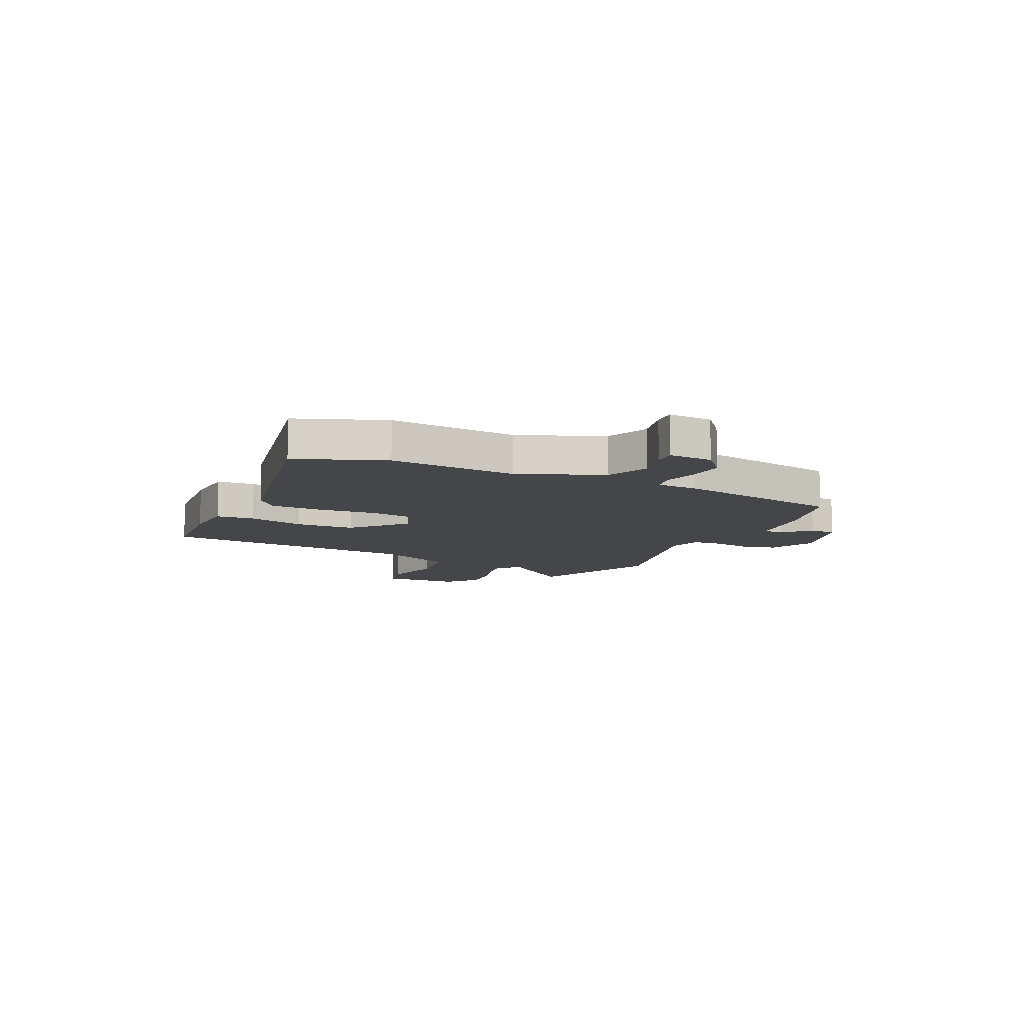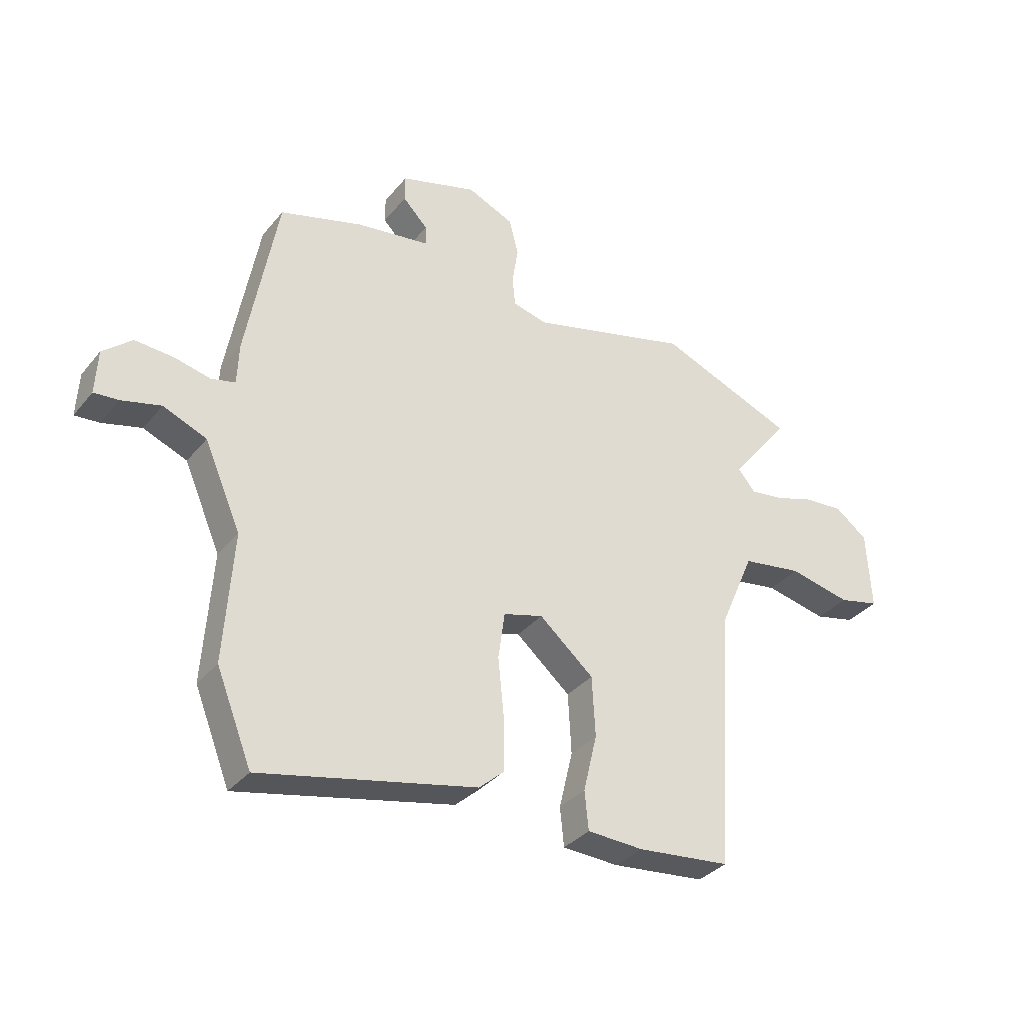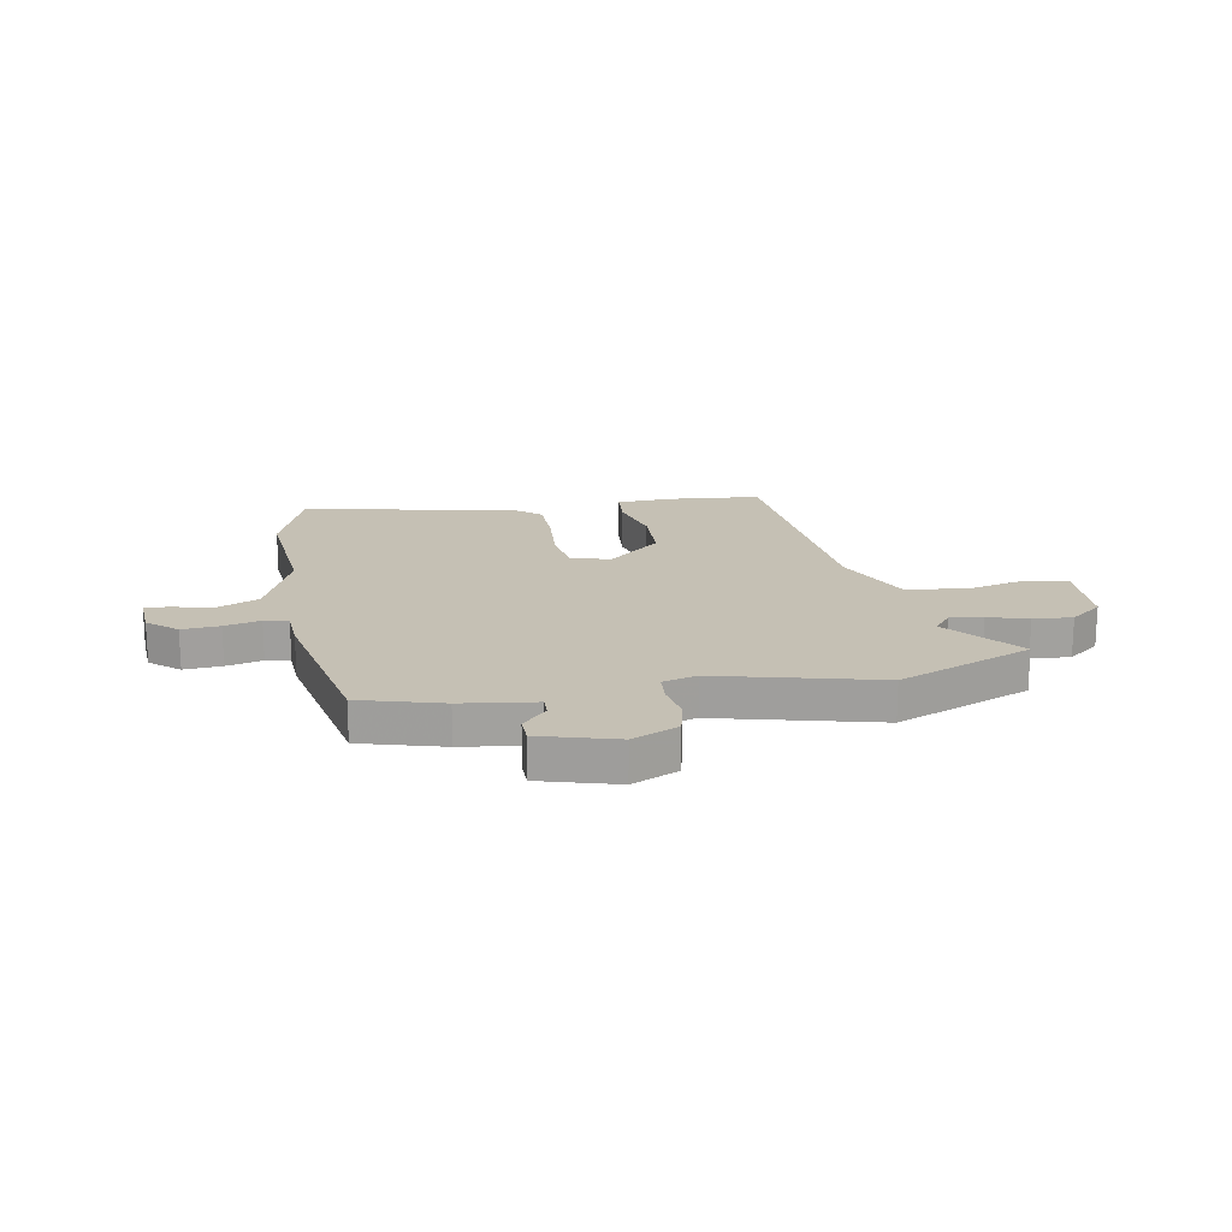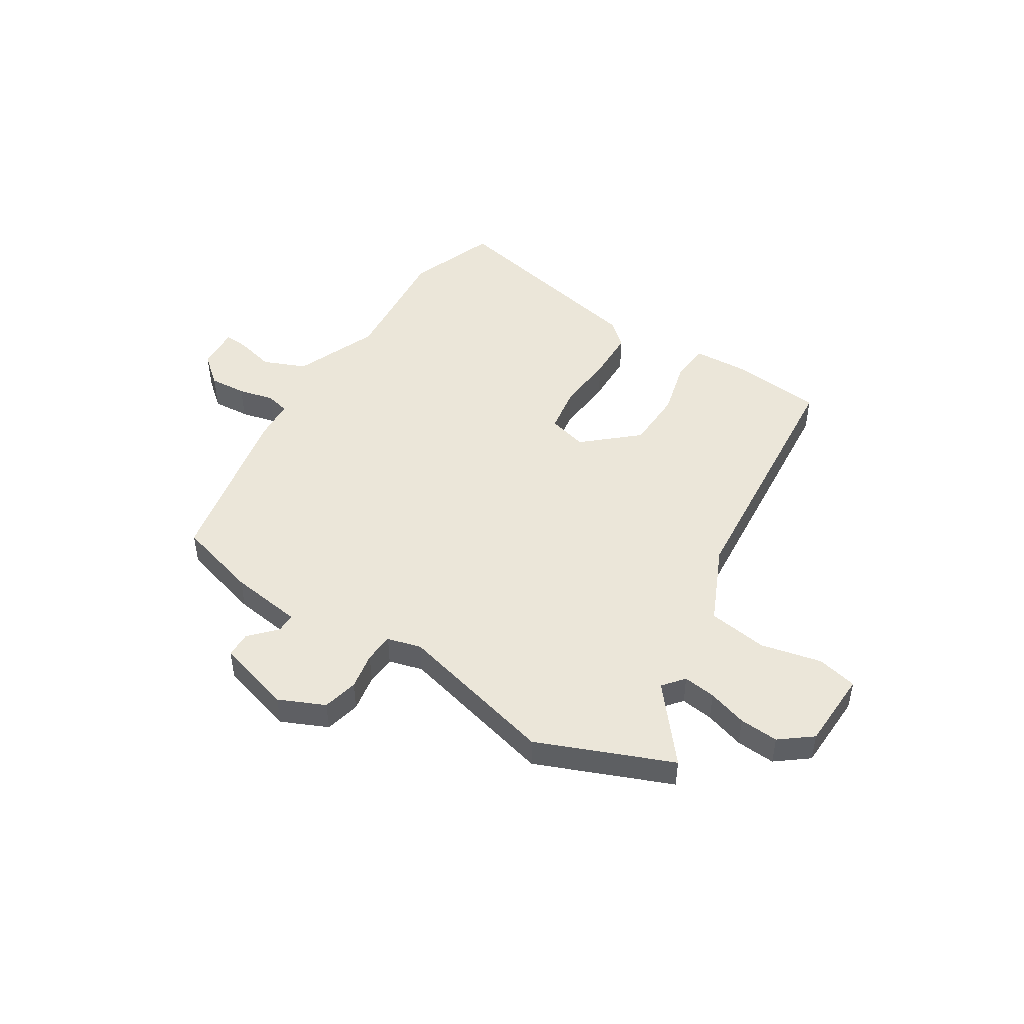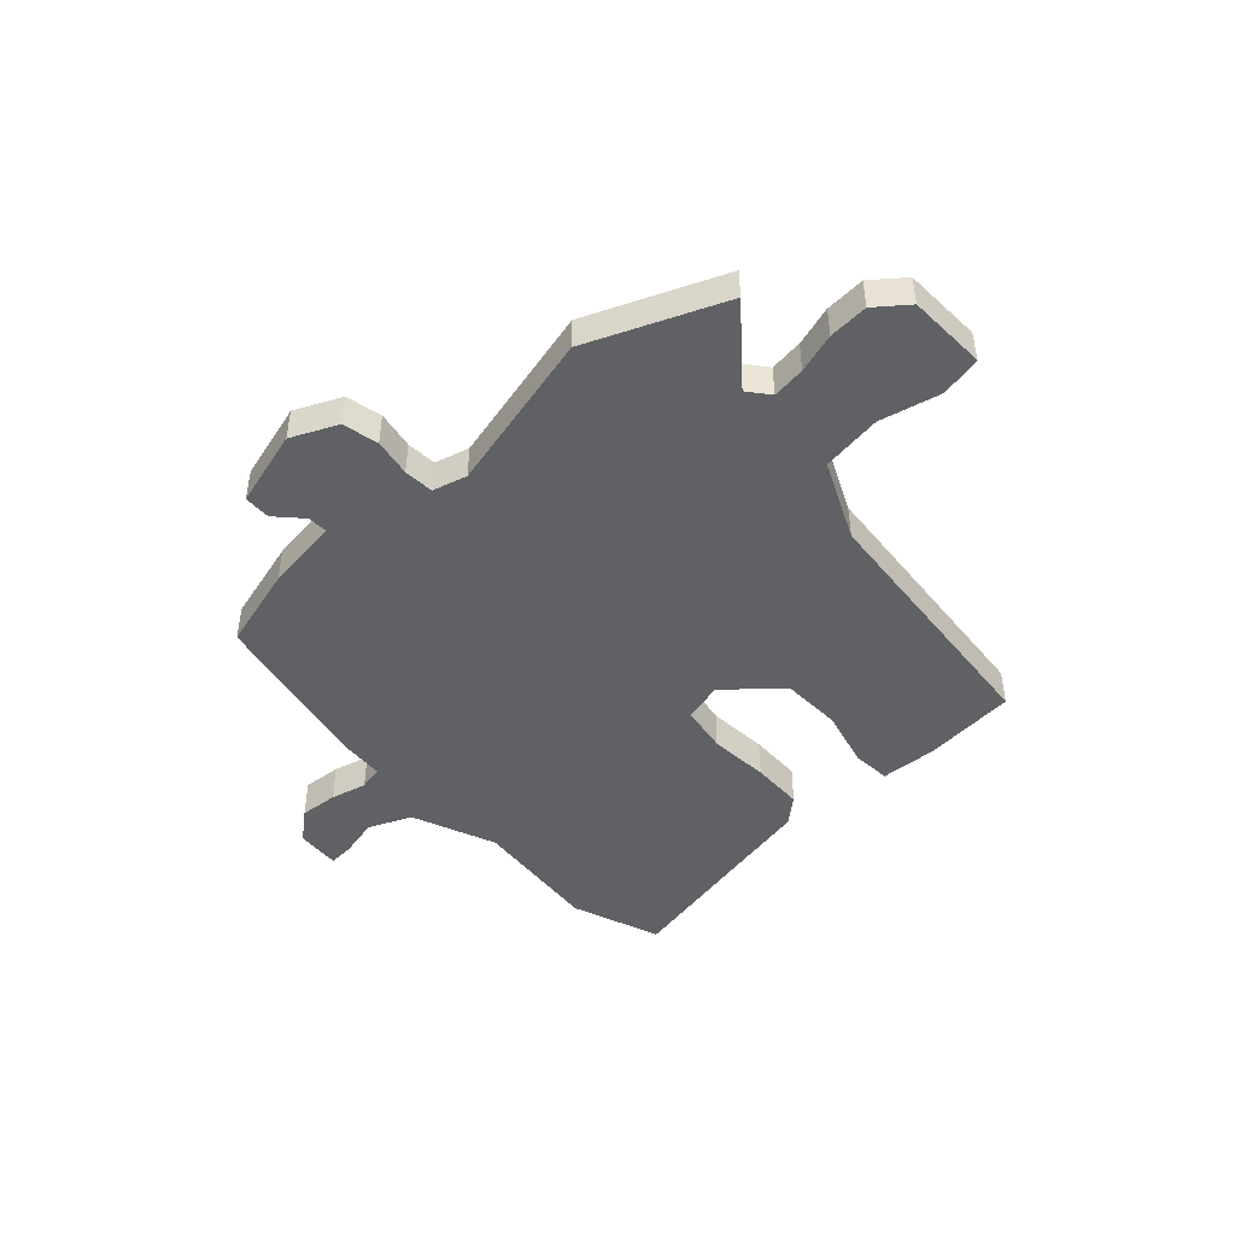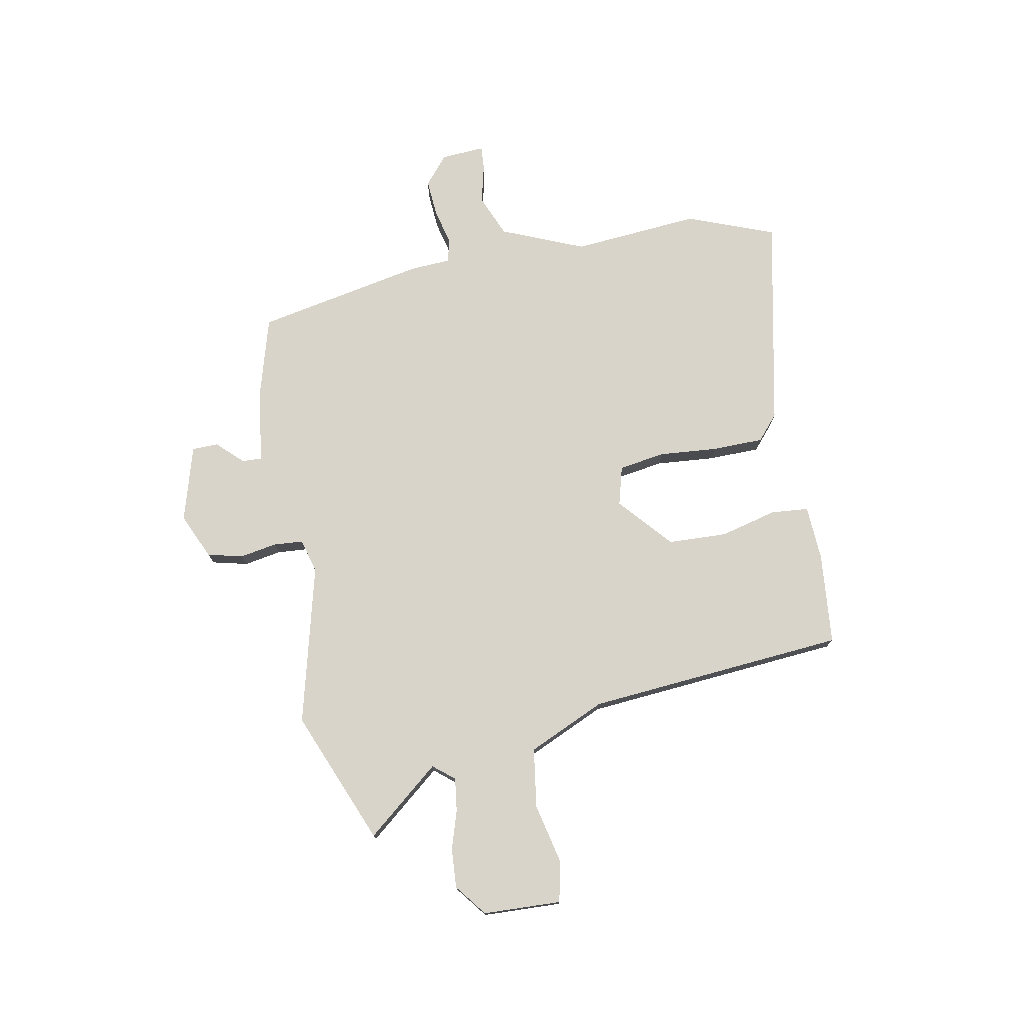
<metadata>
{"format":"obj","ext":"obj","renderer":"f3d","projection":"perspective","resolution":1024,"background":"white","views":[{"elev":-9.9,"azim":-116.3,"up":"+Y"},{"elev":-34.4,"azim":-33.3,"up":"+Z"},{"elev":18.3,"azim":-11.3,"up":"+Y"},{"elev":47.7,"azim":31.2,"up":"+Y"},{"elev":-46.5,"azim":41.3,"up":"+Y"},{"elev":75.7,"azim":78.4,"up":"+Y"}]}
</metadata>
<code>
v 0.366 0.07 0.552
v 0.618 0.07 0.454
v 0.508 0.07 0.315
v 0.541 0.07 0.276
v 0.602 0.07 0.285
v 0.675 0.07 0.309
v 0.748 0.07 0.315
v 0.808 0.07 0.27
v 0.816 0.07 0.124
v 0.741 0.07 0.106
v 0.627 0.07 0.13
v 0.516 0.07 0.112
v 0.453 0.07 -0.034
v 0.421 0.07 -0.52
v 0.249 0.07 -0.539
v 0.146 0.07 -0.535
v 0.139 0.07 -0.464
v 0.164 0.07 -0.358
v 0.158 0.07 -0.247
v 0.058 0.07 -0.162
v -0.015 0.07 -0.183
v -0.027 0.07 -0.27
v -0.016 0.07 -0.38
v -0.016 0.07 -0.476
v -0.062 0.07 -0.517
v -0.458 0.07 -0.606
v -0.523 0.07 -0.443
v -0.507 0.07 -0.204
v -0.574 0.07 -0.05
v -0.654 0.07 -0.018
v -0.726 0.07 -0.037
v -0.771 0.07 -0.041
v -0.767 0.07 0.041
v -0.714 0.07 0.087
v -0.644 0.07 0.083
v -0.577 0.07 0.068
v -0.533 0.07 0.079
v -0.53 0.07 0.156
v -0.473 0.07 0.473
v -0.321 0.07 0.519
v -0.184 0.07 0.54
v -0.186 0.07 0.577
v -0.232 0.07 0.624
v -0.232 0.07 0.673
v -0.091 0.07 0.716
v -0.005 0.07 0.679
v 0.012 0.07 0.613
v 0.001 0.07 0.543
v 0.006 0.07 0.488
v 0.07 0.07 0.472
v 0.366 0 0.552
v 0.618 0 0.454
v 0.508 0 0.315
v 0.541 0 0.276
v 0.602 0 0.285
v 0.675 0 0.309
v 0.748 0 0.315
v 0.808 0 0.27
v 0.816 0 0.124
v 0.741 0 0.106
v 0.627 0 0.13
v 0.516 0 0.112
v 0.453 0 -0.034
v 0.421 0 -0.52
v 0.249 0 -0.539
v 0.146 0 -0.535
v 0.139 0 -0.464
v 0.164 0 -0.358
v 0.158 0 -0.247
v 0.058 0 -0.162
v -0.015 0 -0.183
v -0.027 0 -0.27
v -0.016 0 -0.38
v -0.016 0 -0.476
v -0.062 0 -0.517
v -0.458 0 -0.606
v -0.523 0 -0.443
v -0.507 0 -0.204
v -0.574 0 -0.05
v -0.654 0 -0.018
v -0.726 0 -0.037
v -0.771 0 -0.041
v -0.767 0 0.041
v -0.714 0 0.087
v -0.644 0 0.083
v -0.577 0 0.068
v -0.533 0 0.079
v -0.53 0 0.156
v -0.473 0 0.473
v -0.321 0 0.519
v -0.184 0 0.54
v -0.186 0 0.577
v -0.232 0 0.624
v -0.232 0 0.673
v -0.091 0 0.716
v -0.005 0 0.679
v 0.012 0 0.613
v 0.001 0 0.543
v 0.006 0 0.488
v 0.07 0 0.472
f 46 47 48
f 45 46 48
f 44 45 48
f 43 44 48
f 42 43 48
f 41 42 48 49
f 40 41 49
f 39 40 49
f 38 39 49
f 37 38 49
f 34 35 36
f 33 34 36
f 32 33 36
f 31 32 36
f 30 31 36
f 29 30 36 37
f 37 49 50
f 29 37 50
f 28 29 50
f 26 27 28
f 25 26 28
f 24 25 28
f 23 24 28
f 22 23 28
f 16 17 18
f 15 16 18
f 14 15 18
f 13 14 18
f 12 13 18 19
f 9 10 11
f 8 9 11
f 7 8 11
f 6 7 11
f 5 6 11
f 4 5 11 12
f 12 19 20
f 4 12 20
f 3 4 20
f 3 20 21
f 2 3 21
f 1 2 21
f 50 1 21
f 21 22 28 50
f 98 97 96
f 98 96 95
f 98 95 94
f 98 94 93
f 98 93 92
f 99 98 92 91
f 99 91 90
f 99 90 89
f 99 89 88
f 99 88 87
f 86 85 84
f 86 84 83
f 86 83 82
f 86 82 81
f 86 81 80
f 87 86 80 79
f 100 99 87
f 100 87 79
f 100 79 78
f 78 77 76
f 78 76 75
f 78 75 74
f 78 74 73
f 78 73 72
f 68 67 66
f 68 66 65
f 68 65 64
f 68 64 63
f 69 68 63 62
f 61 60 59
f 61 59 58
f 61 58 57
f 61 57 56
f 61 56 55
f 62 61 55 54
f 70 69 62
f 70 62 54
f 70 54 53
f 71 70 53
f 71 53 52
f 71 52 51
f 71 51 100
f 100 78 72 71
f 1 51 52 2
f 2 52 53 3
f 3 53 54 4
f 4 54 55 5
f 5 55 56 6
f 6 56 57 7
f 7 57 58 8
f 8 58 59 9
f 9 59 60 10
f 10 60 61 11
f 11 61 62 12
f 12 62 63 13
f 13 63 64 14
f 14 64 65 15
f 15 65 66 16
f 16 66 67 17
f 17 67 68 18
f 18 68 69 19
f 19 69 70 20
f 20 70 71 21
f 21 71 72 22
f 22 72 73 23
f 23 73 74 24
f 24 74 75 25
f 25 75 76 26
f 26 76 77 27
f 27 77 78 28
f 28 78 79 29
f 29 79 80 30
f 30 80 81 31
f 31 81 82 32
f 32 82 83 33
f 33 83 84 34
f 34 84 85 35
f 35 85 86 36
f 36 86 87 37
f 37 87 88 38
f 38 88 89 39
f 39 89 90 40
f 40 90 91 41
f 41 91 92 42
f 42 92 93 43
f 43 93 94 44
f 44 94 95 45
f 45 95 96 46
f 46 96 97 47
f 47 97 98 48
f 48 98 99 49
f 49 99 100 50
f 50 100 51 1

</code>
